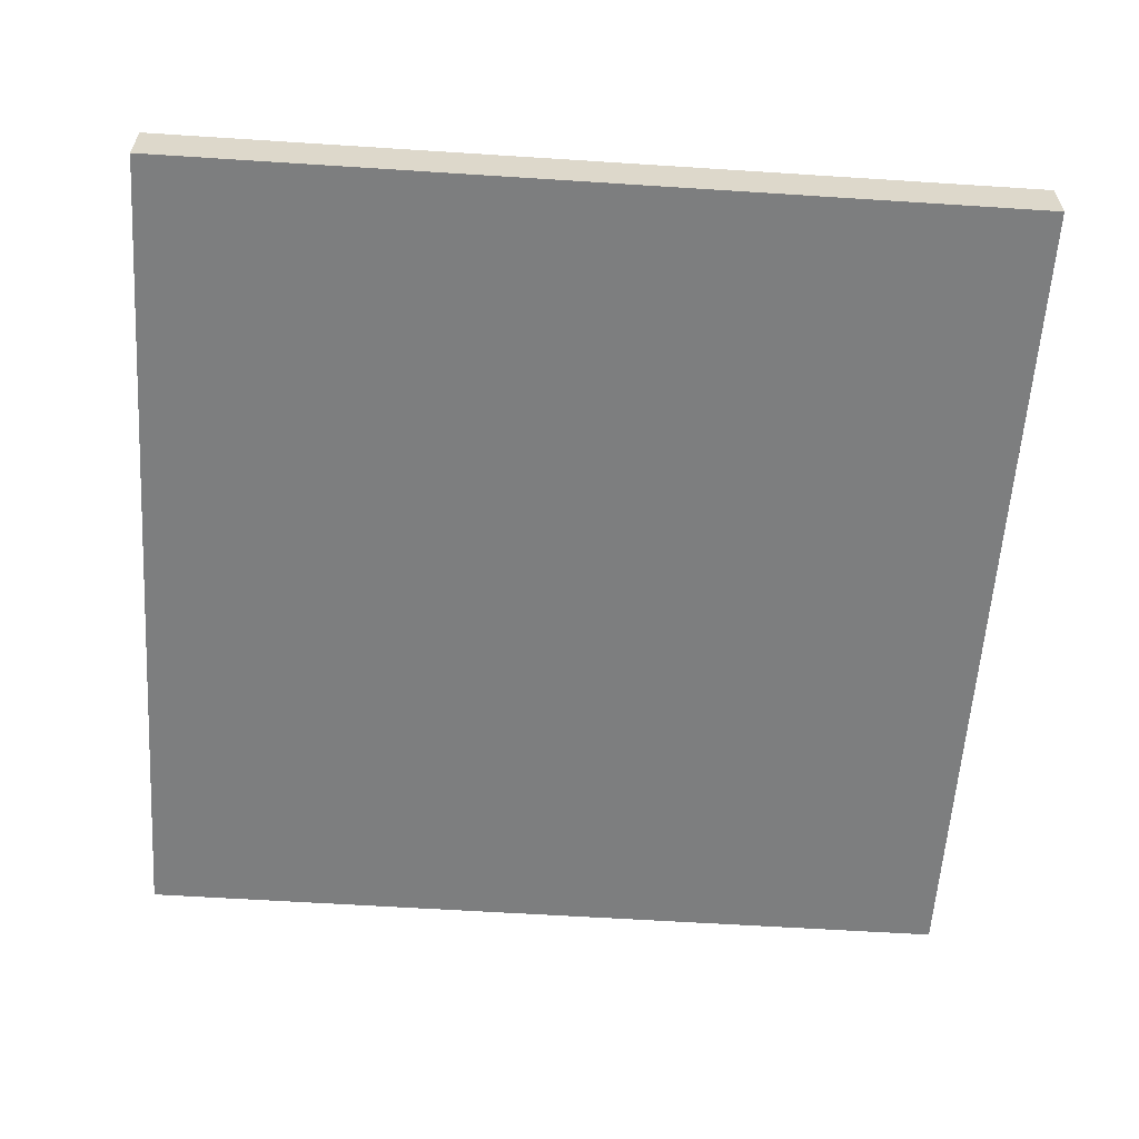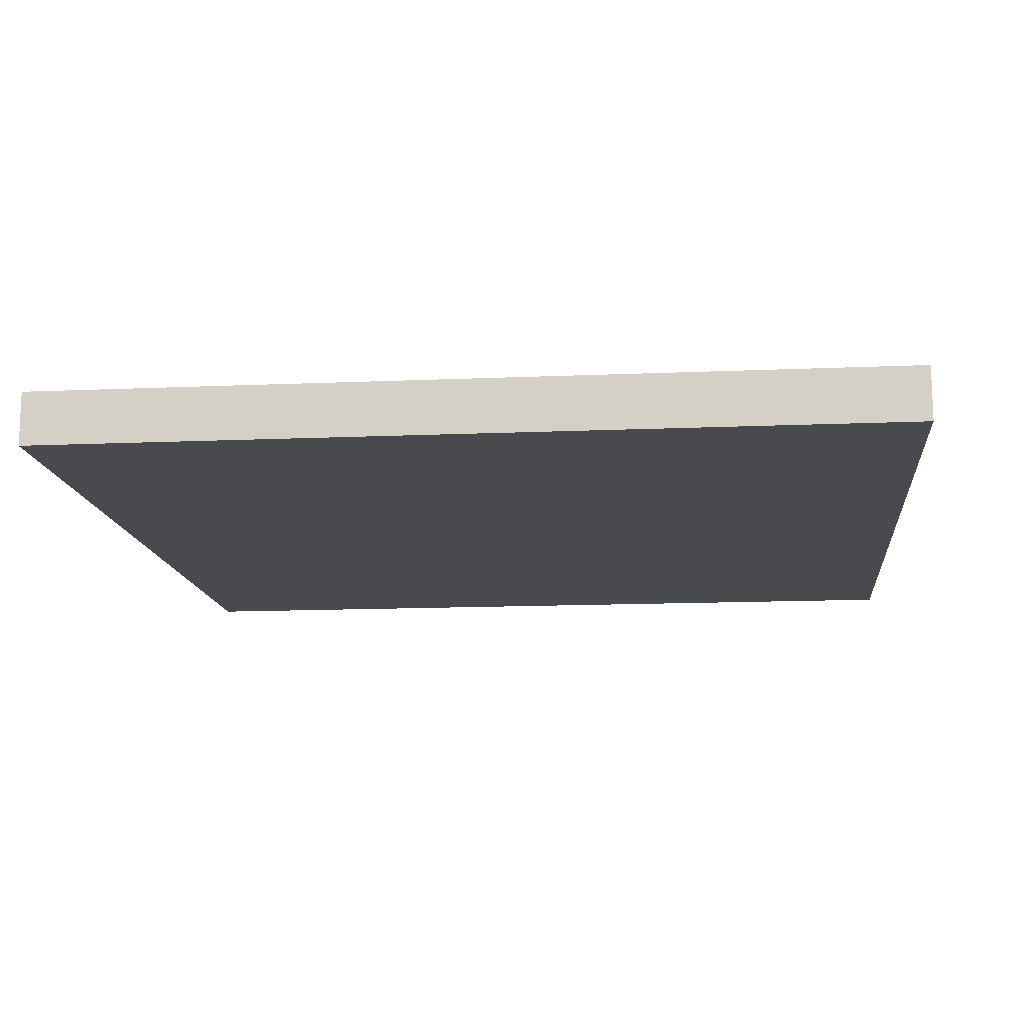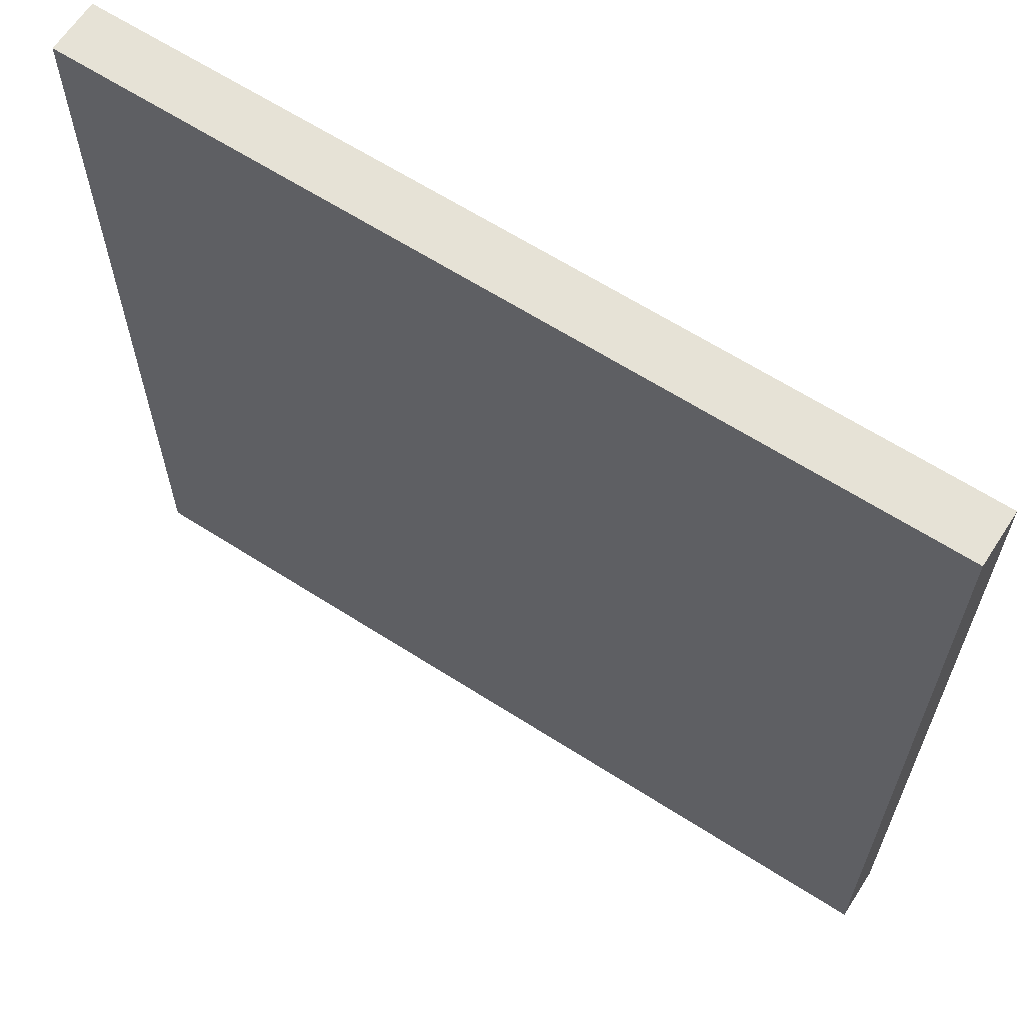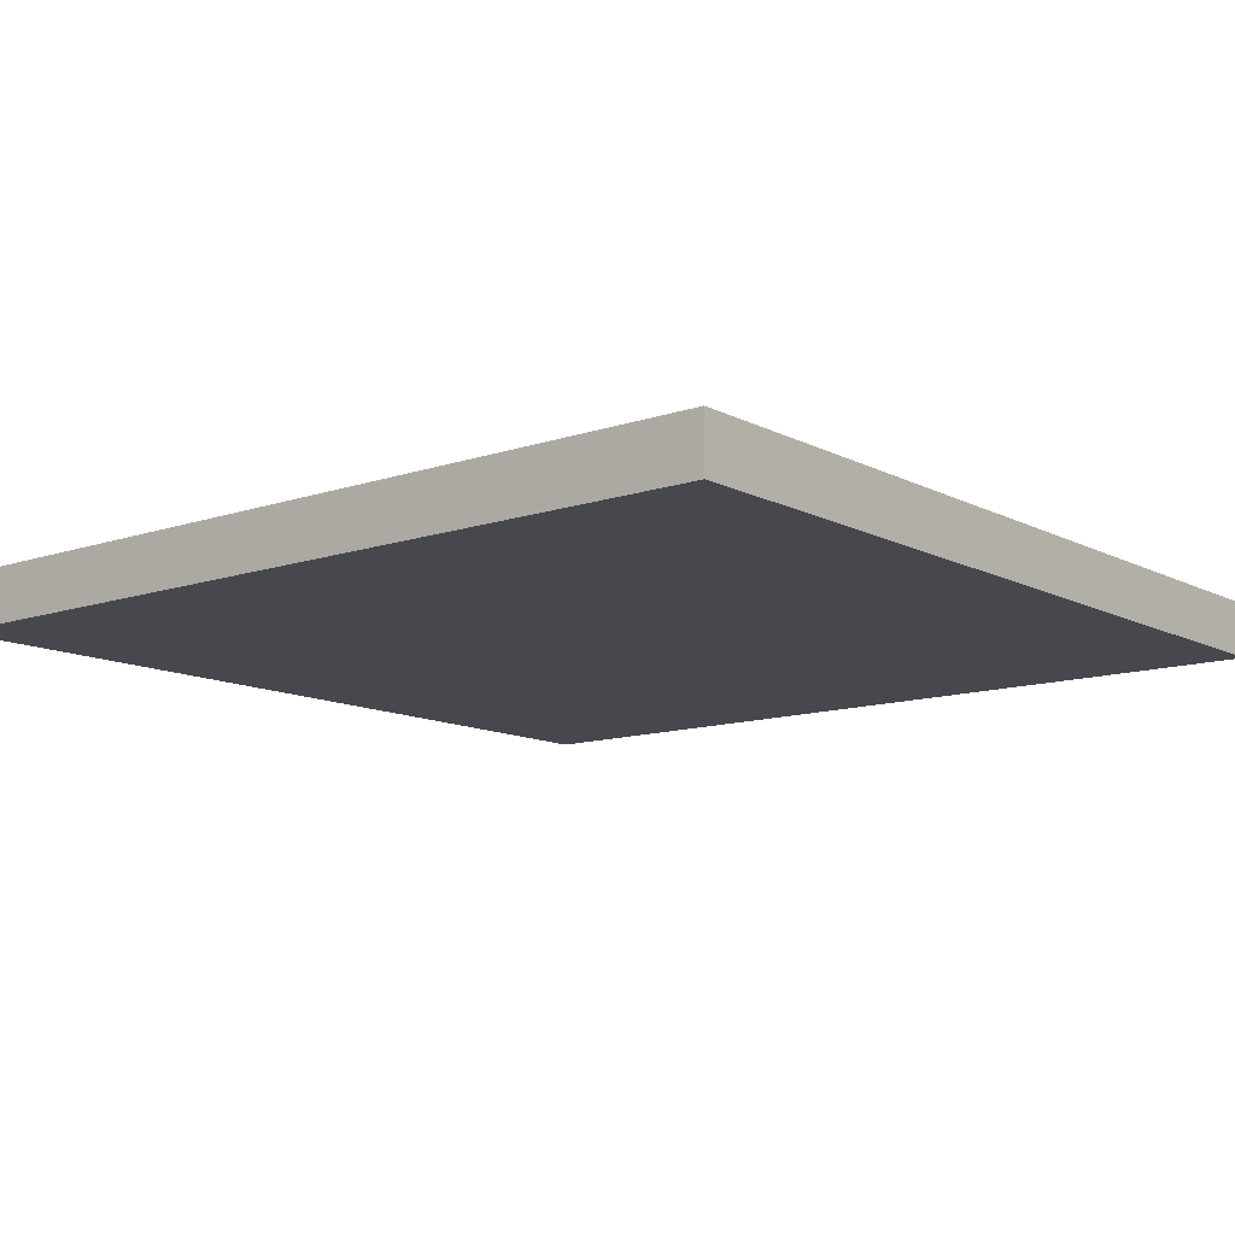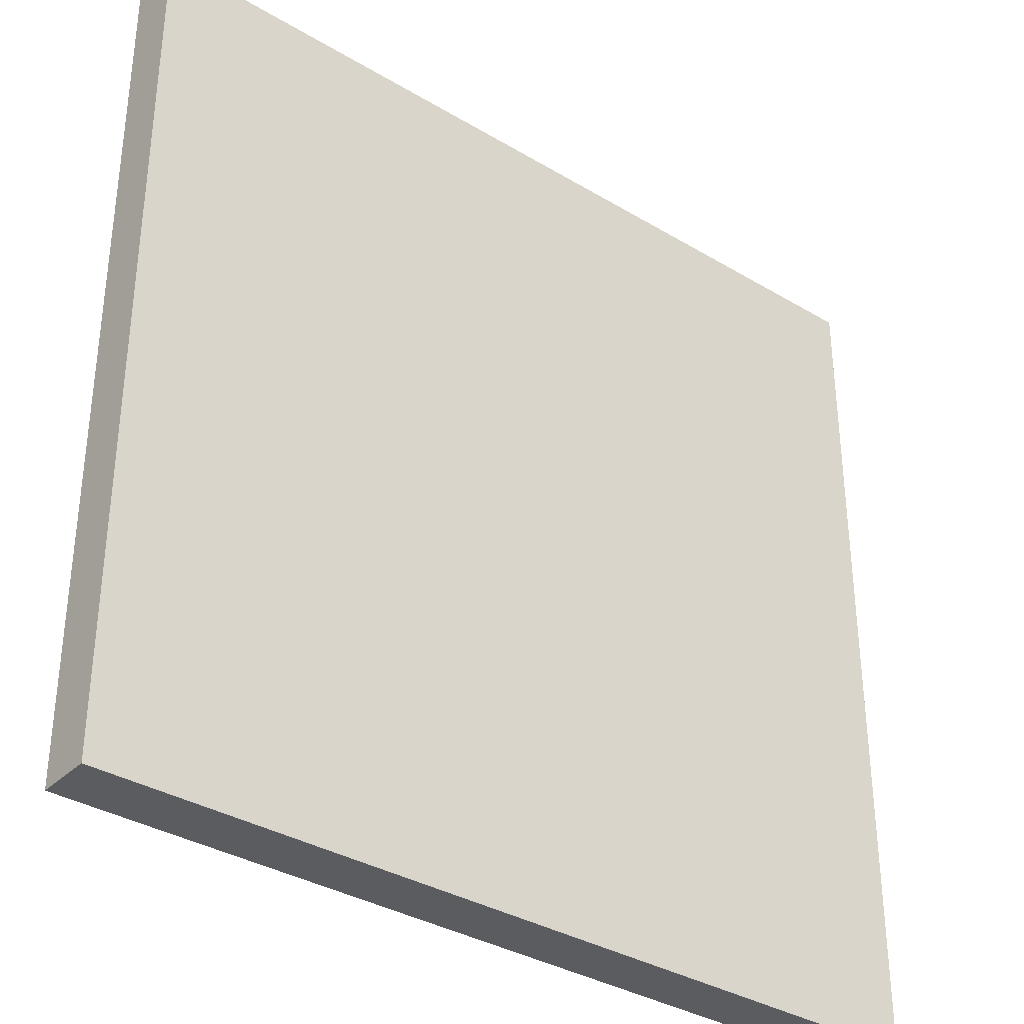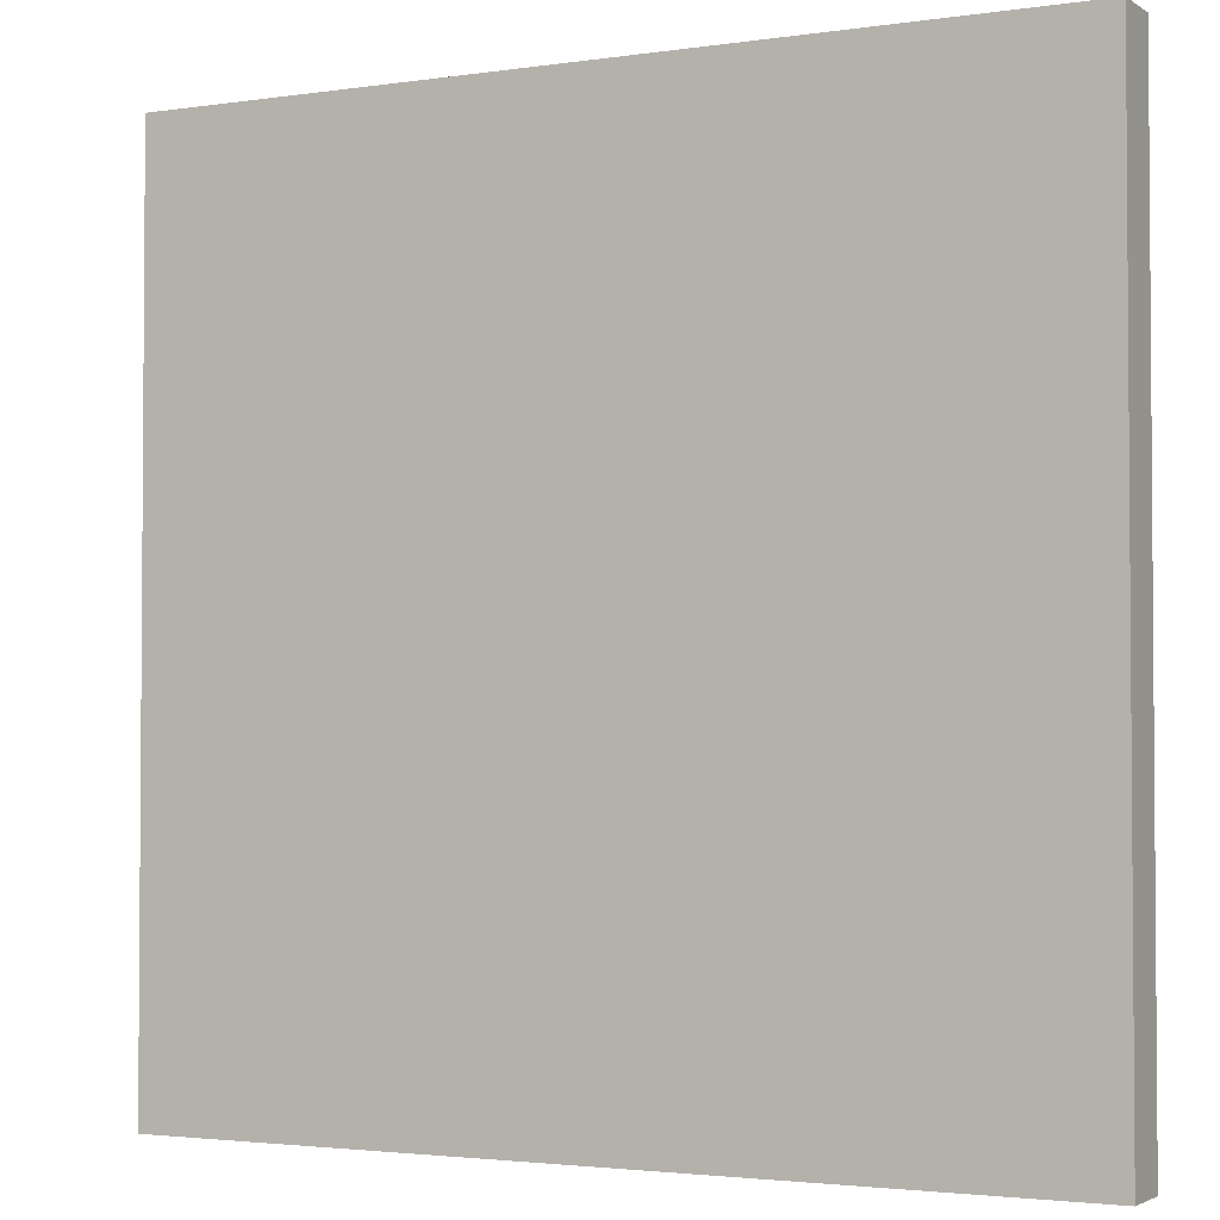
<metadata>
{"format":"obj","ext":"obj","renderer":"f3d","projection":"perspective","resolution":1024,"background":"white","views":[{"elev":-59.3,"azim":176.2,"up":"+Y"},{"elev":-13.4,"azim":5.7,"up":"+Y"},{"elev":63.8,"azim":32.9,"up":"+Z"},{"elev":-11.8,"azim":-50.8,"up":"+Y"},{"elev":-35.0,"azim":141.4,"up":"+Z"},{"elev":-2.6,"azim":-152.6,"up":"+Z"}]}
</metadata>
<code>
o
v -0.8 -0.05 0.8
v -0.8 -0.05 -0.8
v -0.8 0.05 0.8
v -0.8 0.05 -0.8
v 0.8 -0.05 0.8
v 0.8 -0.05 -0.8
v 0.8 0.05 0.8
v 0.8 0.05 -0.8
v -0.8 -0.05 0.8
v -0.8 0.05 0.8
v 0.8 -0.05 0.8
v 0.8 0.05 0.8
v -0.8 -0.05 -0.8
v -0.8 0.05 -0.8
v 0.8 -0.05 -0.8
v 0.8 0.05 -0.8
v -0.8 -0.05 0.8
v 0.8 -0.05 0.8
v -0.8 -0.05 -0.8
v 0.8 -0.05 -0.8
v -0.8 0.05 0.8
v 0.8 0.05 0.8
v -0.8 0.05 -0.8
v 0.8 0.05 -0.8
f 3 2 1
f 4 2 3
f 5 6 7
f 7 6 8
f 11 10 9
f 12 10 11
f 13 14 15
f 15 14 16
f 19 18 17
f 20 18 19
f 21 22 23
f 23 22 24

</code>
